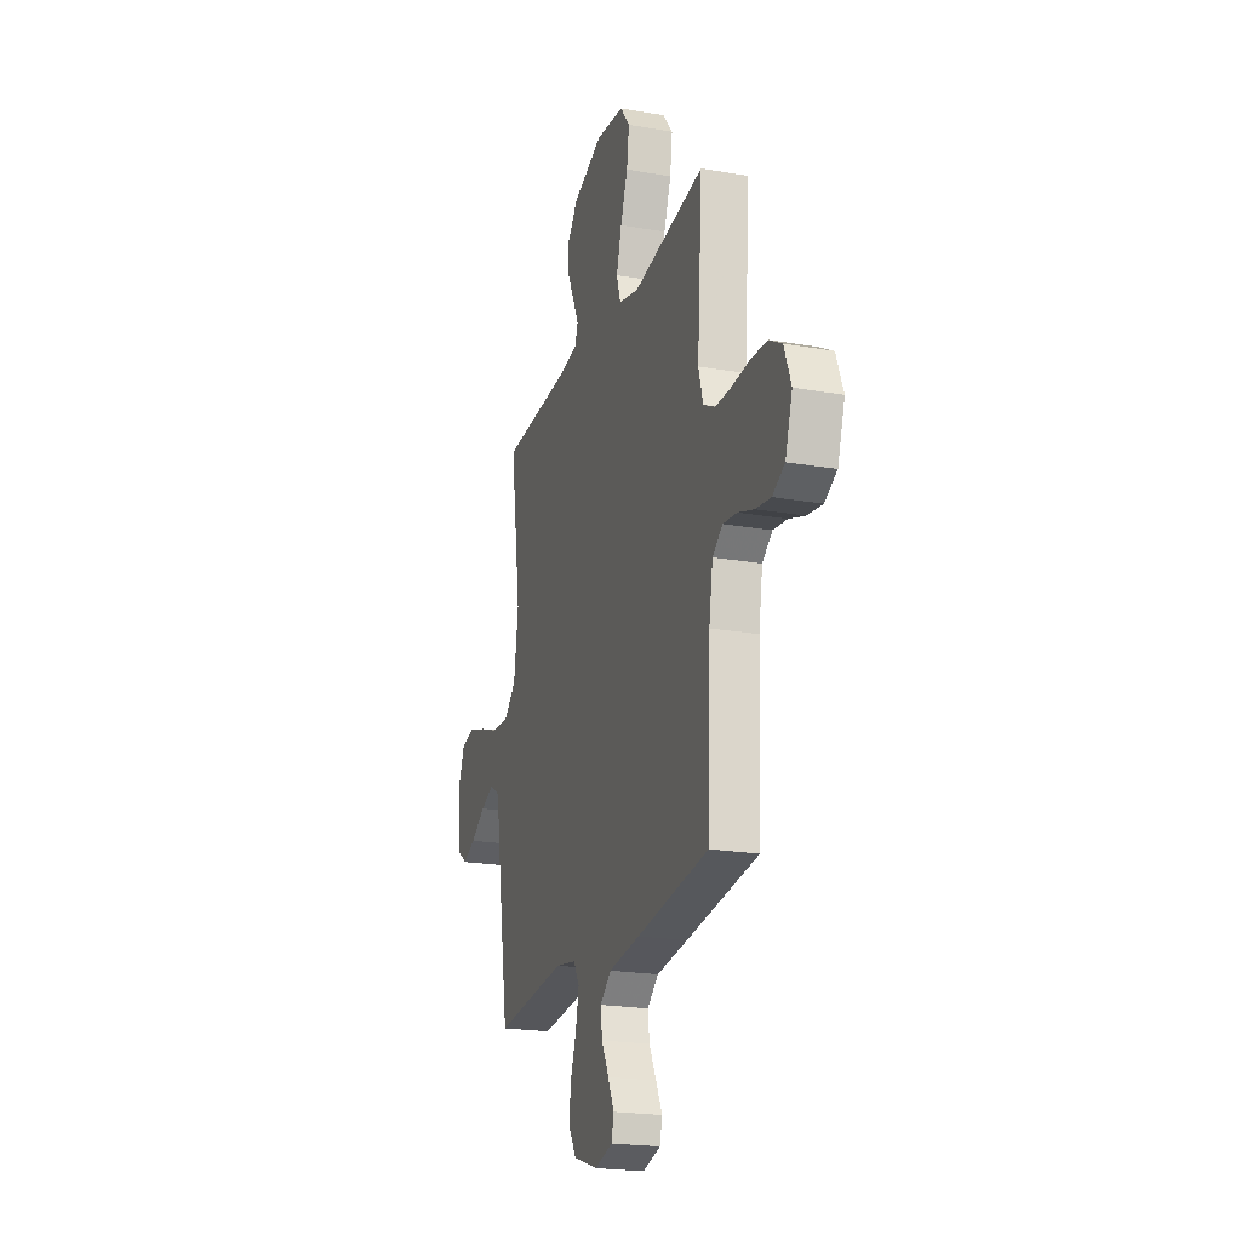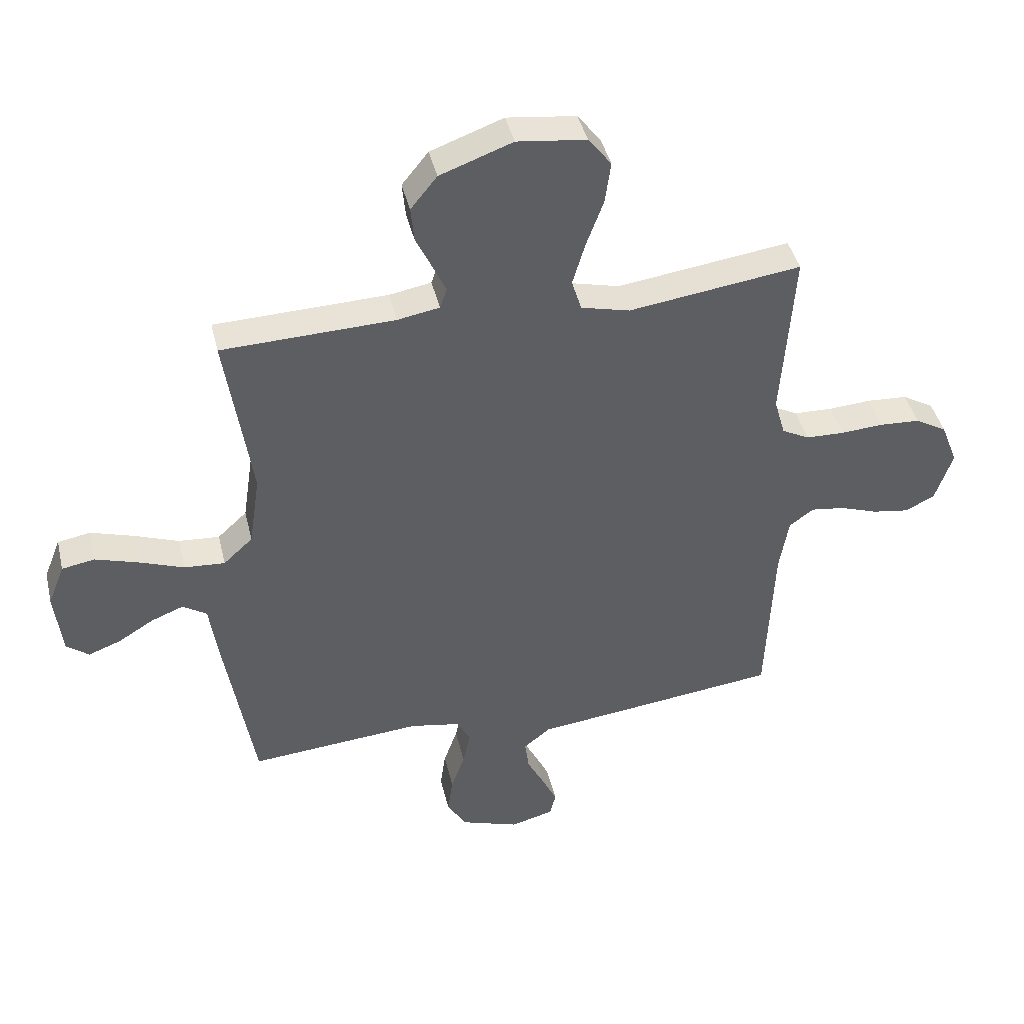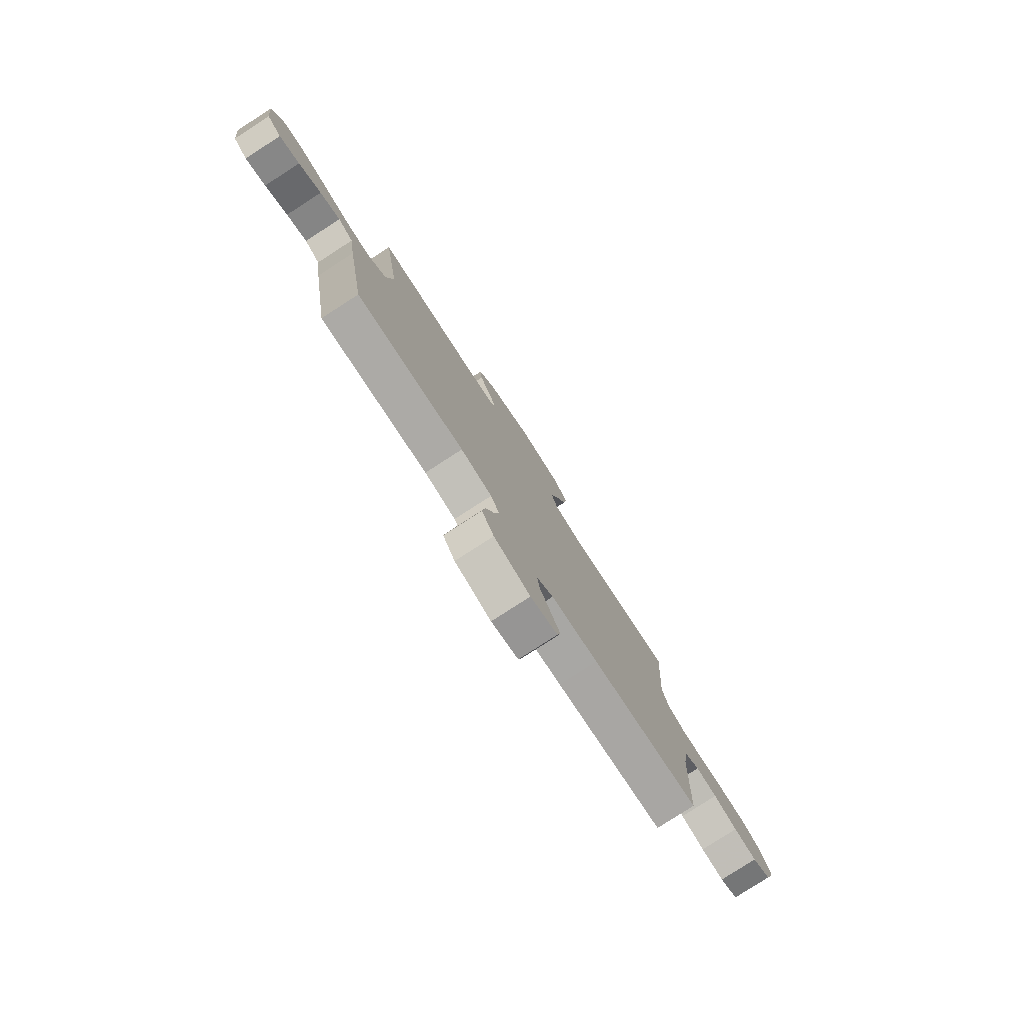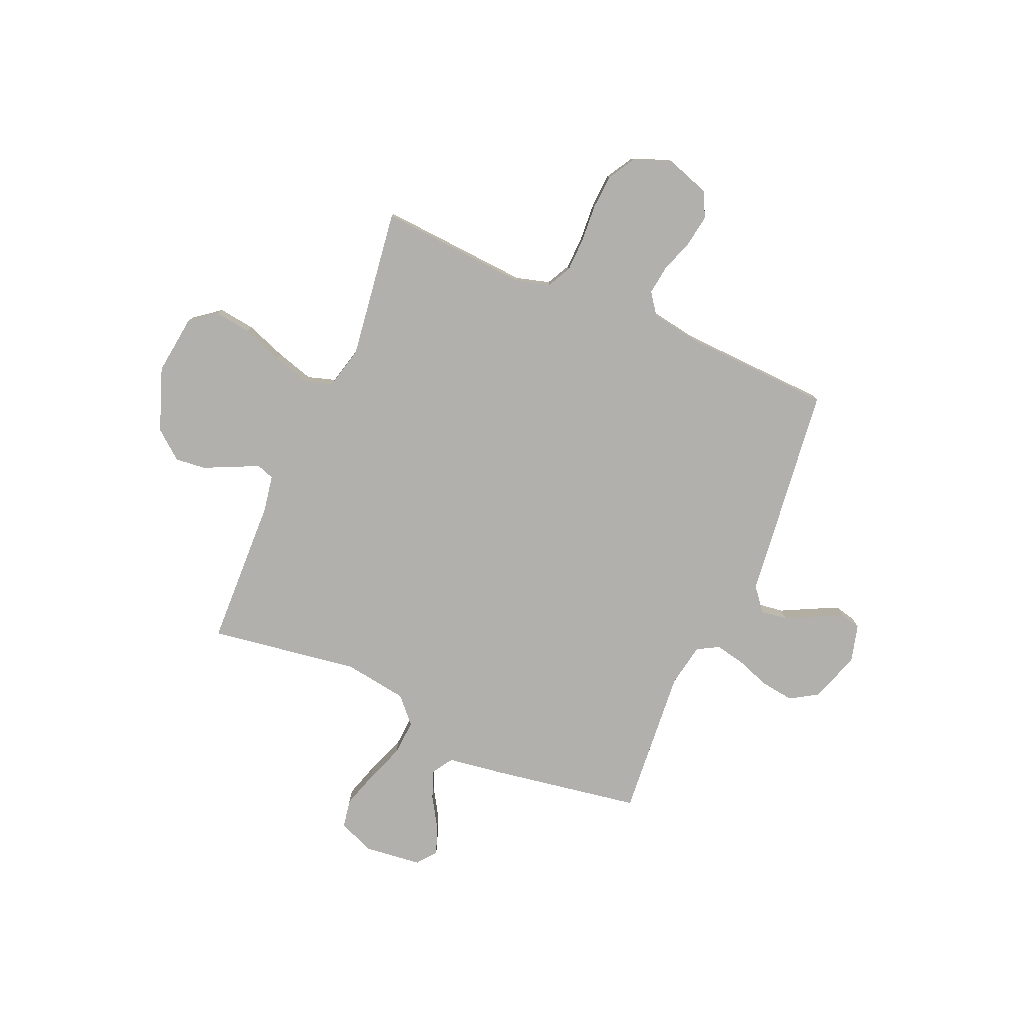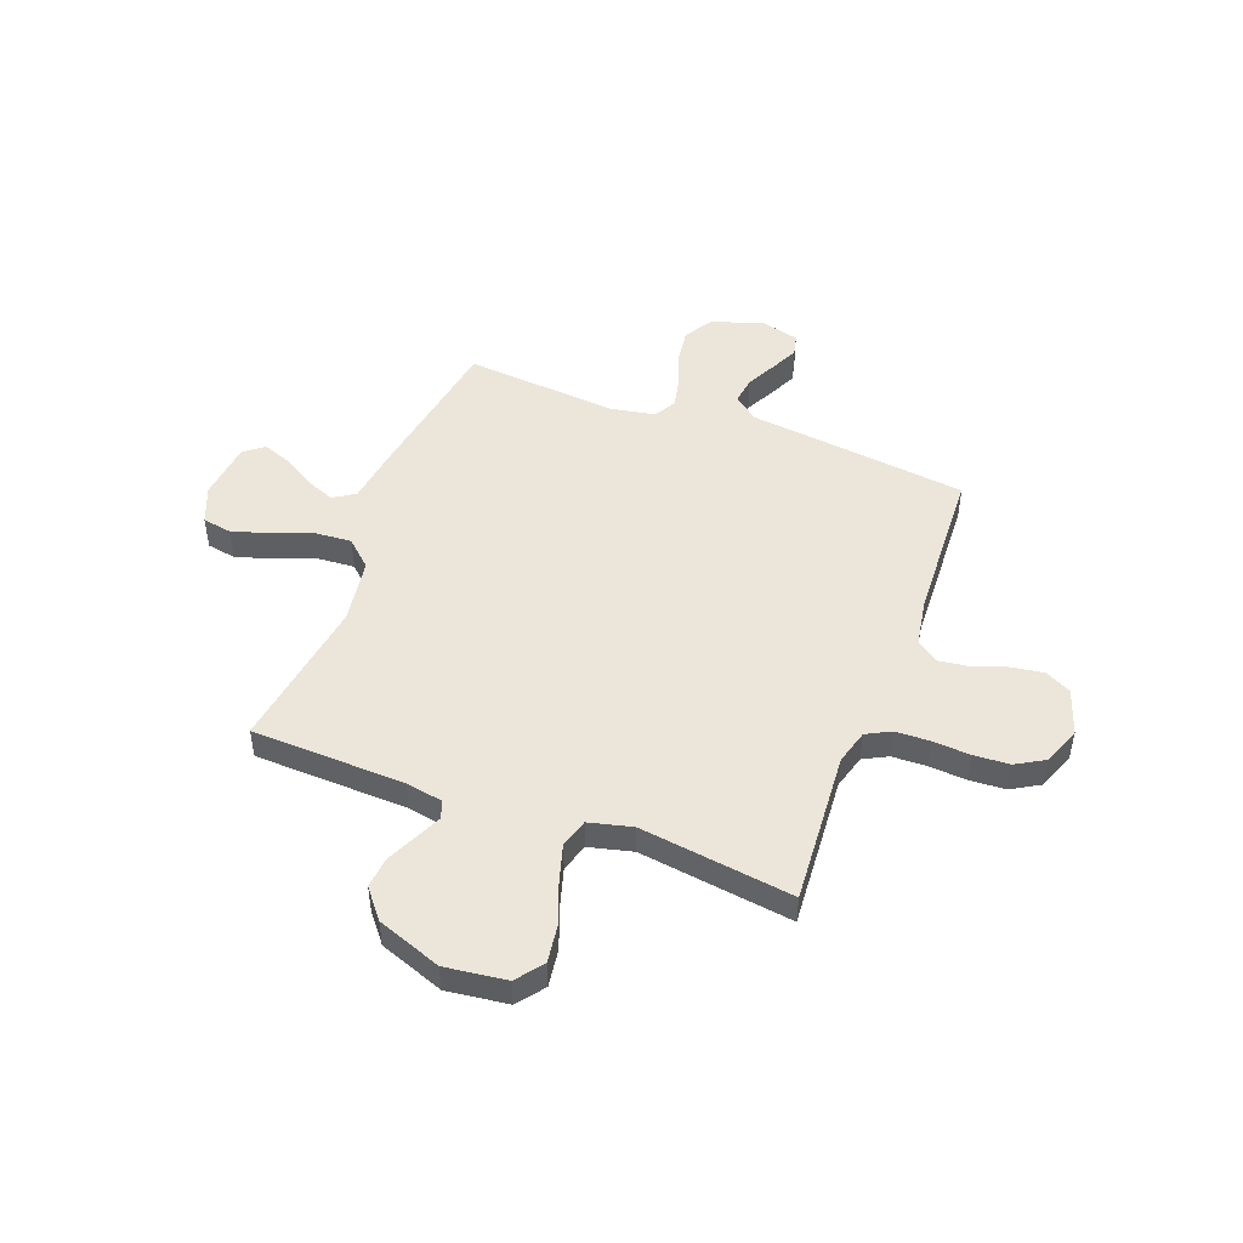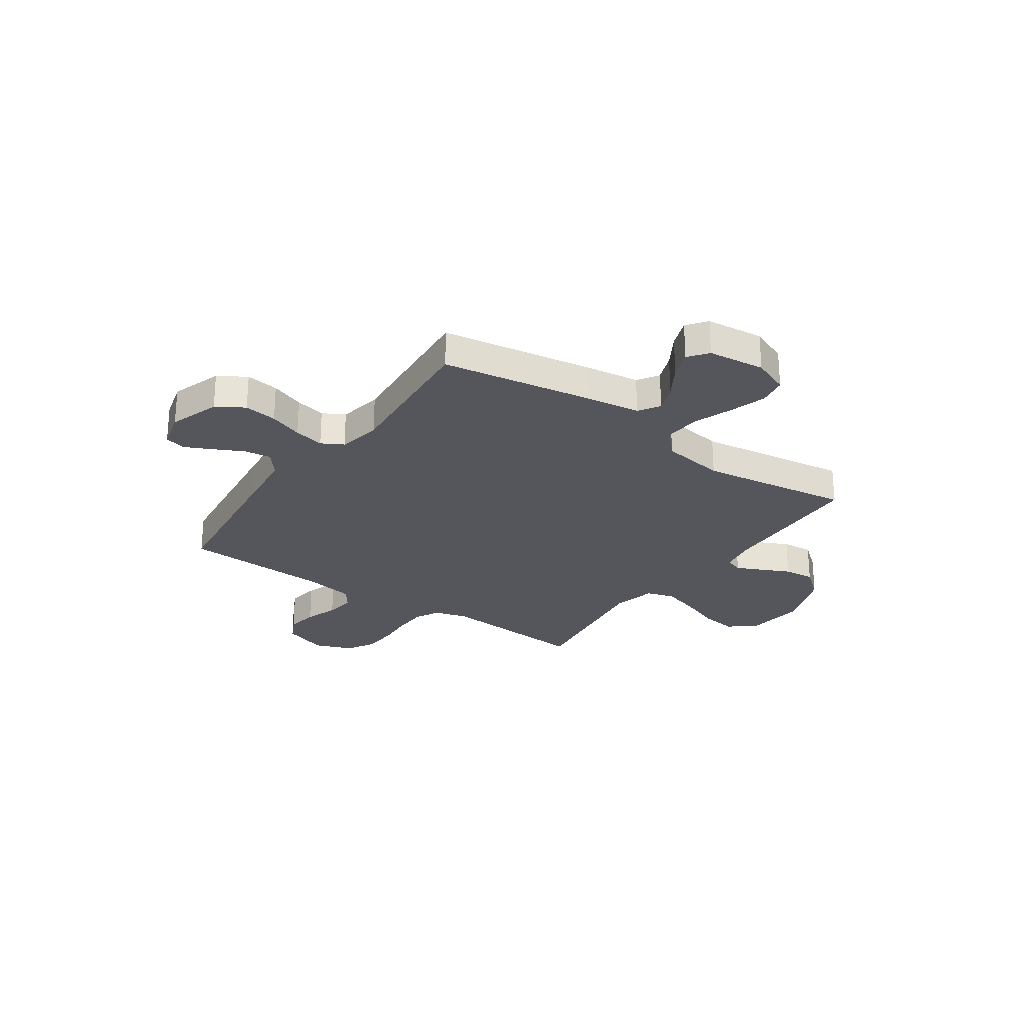
<metadata>
{"format":"obj","ext":"obj","renderer":"f3d","projection":"perspective","resolution":1024,"background":"white","views":[{"elev":-21.5,"azim":72.8,"up":"+Z"},{"elev":42.3,"azim":-13.2,"up":"+Z"},{"elev":-79.7,"azim":-57.2,"up":"+Z"},{"elev":-78.7,"azim":66.7,"up":"+Y"},{"elev":48.5,"azim":20.6,"up":"+Y"},{"elev":-26.3,"azim":-125.0,"up":"+Y"}]}
</metadata>
<code>
v 0.5 0.07 -0.5
v 0.2 0.07 -0.536
v 0.069 0.07 -0.551
v 0.022 0.07 -0.589
v 0.029 0.07 -0.642
v 0.059 0.07 -0.701
v 0.085 0.07 -0.755
v 0.075 0.07 -0.797
v 0 0.07 -0.817
v -0.101 0.07 -0.783
v -0.135 0.07 -0.728
v -0.126 0.07 -0.662
v -0.102 0.07 -0.595
v -0.089 0.07 -0.534
v -0.113 0.07 -0.491
v -0.2 0.07 -0.475
v -0.5 0.07 -0.5
v -0.55 0.07 -0.2
v -0.566 0.07 -0.09
v -0.608 0.07 -0.063
v -0.664 0.07 -0.085
v -0.726 0.07 -0.123
v -0.782 0.07 -0.144
v -0.821 0.07 -0.114
v -0.834 0.07 0
v -0.805 0.07 0.073
v -0.748 0.07 0.083
v -0.674 0.07 0.06
v -0.596 0.07 0.031
v -0.525 0.07 0.026
v -0.474 0.07 0.073
v -0.455 0.07 0.2
v -0.5 0.07 0.5
v -0.2 0.07 0.51
v -0.127 0.07 0.523
v -0.115 0.07 0.558
v -0.138 0.07 0.608
v -0.166 0.07 0.667
v -0.172 0.07 0.728
v -0.126 0.07 0.785
v 0 0.07 0.831
v 0.12 0.07 0.816
v 0.16 0.07 0.764
v 0.15 0.07 0.691
v 0.12 0.07 0.61
v 0.098 0.07 0.535
v 0.115 0.07 0.48
v 0.2 0.07 0.459
v 0.5 0.07 0.5
v 0.479 0.07 0.2
v 0.498 0.07 0.133
v 0.546 0.07 0.108
v 0.613 0.07 0.106
v 0.687 0.07 0.111
v 0.757 0.07 0.107
v 0.812 0.07 0.075
v 0.841 0.07 0
v 0.811 0.07 -0.089
v 0.76 0.07 -0.115
v 0.696 0.07 -0.105
v 0.63 0.07 -0.082
v 0.571 0.07 -0.074
v 0.529 0.07 -0.105
v 0.513 0.07 -0.2
v 0.5 0 -0.5
v 0.2 0 -0.536
v 0.069 0 -0.551
v 0.022 0 -0.589
v 0.029 0 -0.642
v 0.059 0 -0.701
v 0.085 0 -0.755
v 0.075 0 -0.797
v 0 0 -0.817
v -0.101 0 -0.783
v -0.135 0 -0.728
v -0.126 0 -0.662
v -0.102 0 -0.595
v -0.089 0 -0.534
v -0.113 0 -0.491
v -0.2 0 -0.475
v -0.5 0 -0.5
v -0.55 0 -0.2
v -0.566 0 -0.09
v -0.608 0 -0.063
v -0.664 0 -0.085
v -0.726 0 -0.123
v -0.782 0 -0.144
v -0.821 0 -0.114
v -0.834 0 0
v -0.805 0 0.073
v -0.748 0 0.083
v -0.674 0 0.06
v -0.596 0 0.031
v -0.525 0 0.026
v -0.474 0 0.073
v -0.455 0 0.2
v -0.5 0 0.5
v -0.2 0 0.51
v -0.127 0 0.523
v -0.115 0 0.558
v -0.138 0 0.608
v -0.166 0 0.667
v -0.172 0 0.728
v -0.126 0 0.785
v 0 0 0.831
v 0.12 0 0.816
v 0.16 0 0.764
v 0.15 0 0.691
v 0.12 0 0.61
v 0.098 0 0.535
v 0.115 0 0.48
v 0.2 0 0.459
v 0.5 0 0.5
v 0.479 0 0.2
v 0.498 0 0.133
v 0.546 0 0.108
v 0.613 0 0.106
v 0.687 0 0.111
v 0.757 0 0.107
v 0.812 0 0.075
v 0.841 0 0
v 0.811 0 -0.089
v 0.76 0 -0.115
v 0.696 0 -0.105
v 0.63 0 -0.082
v 0.571 0 -0.074
v 0.529 0 -0.105
v 0.513 0 -0.2
f 58 59 60 61
f 58 61 62
f 57 58 62
f 56 57 62
f 53 54 55 56
f 52 53 56 62
f 51 52 62 63
f 48 49 50
f 47 48 50 51
f 42 43 44 45
f 42 45 46
f 41 42 46
f 40 41 46 47
f 37 38 39 40
f 36 37 40 47
f 32 33 34
f 31 32 34 35
f 26 27 28 29
f 24 25 26 29
f 24 29 30
f 21 22 23 24
f 20 21 24 30
f 19 20 30 31
f 16 17 18 19
f 15 16 19 31
f 10 11 12 13
f 10 13 14
f 9 10 14
f 8 9 14
f 5 6 7 8
f 5 8 14 15
f 64 1 2 3
f 51 63 64 3
f 35 36 47 51
f 4 5 15 31
f 31 35 51
f 3 4 31 51
f 125 124 123 122
f 126 125 122
f 126 122 121
f 126 121 120
f 120 119 118 117
f 126 120 117 116
f 127 126 116 115
f 114 113 112
f 115 114 112 111
f 109 108 107 106
f 110 109 106
f 110 106 105
f 111 110 105 104
f 104 103 102 101
f 111 104 101 100
f 98 97 96
f 99 98 96 95
f 93 92 91 90
f 93 90 89 88
f 94 93 88
f 88 87 86 85
f 94 88 85 84
f 95 94 84 83
f 83 82 81 80
f 95 83 80 79
f 77 76 75 74
f 78 77 74
f 78 74 73
f 78 73 72
f 72 71 70 69
f 79 78 72 69
f 67 66 65 128
f 67 128 127 115
f 115 111 100 99
f 95 79 69 68
f 115 99 95
f 115 95 68 67
f 1 65 66 2
f 2 66 67 3
f 3 67 68 4
f 4 68 69 5
f 5 69 70 6
f 6 70 71 7
f 7 71 72 8
f 8 72 73 9
f 9 73 74 10
f 10 74 75 11
f 11 75 76 12
f 12 76 77 13
f 13 77 78 14
f 14 78 79 15
f 15 79 80 16
f 16 80 81 17
f 17 81 82 18
f 18 82 83 19
f 19 83 84 20
f 20 84 85 21
f 21 85 86 22
f 22 86 87 23
f 23 87 88 24
f 24 88 89 25
f 25 89 90 26
f 26 90 91 27
f 27 91 92 28
f 28 92 93 29
f 29 93 94 30
f 30 94 95 31
f 31 95 96 32
f 32 96 97 33
f 33 97 98 34
f 34 98 99 35
f 35 99 100 36
f 36 100 101 37
f 37 101 102 38
f 38 102 103 39
f 39 103 104 40
f 40 104 105 41
f 41 105 106 42
f 42 106 107 43
f 43 107 108 44
f 44 108 109 45
f 45 109 110 46
f 46 110 111 47
f 47 111 112 48
f 48 112 113 49
f 49 113 114 50
f 50 114 115 51
f 51 115 116 52
f 52 116 117 53
f 53 117 118 54
f 54 118 119 55
f 55 119 120 56
f 56 120 121 57
f 57 121 122 58
f 58 122 123 59
f 59 123 124 60
f 60 124 125 61
f 61 125 126 62
f 62 126 127 63
f 63 127 128 64
f 64 128 65 1

</code>
